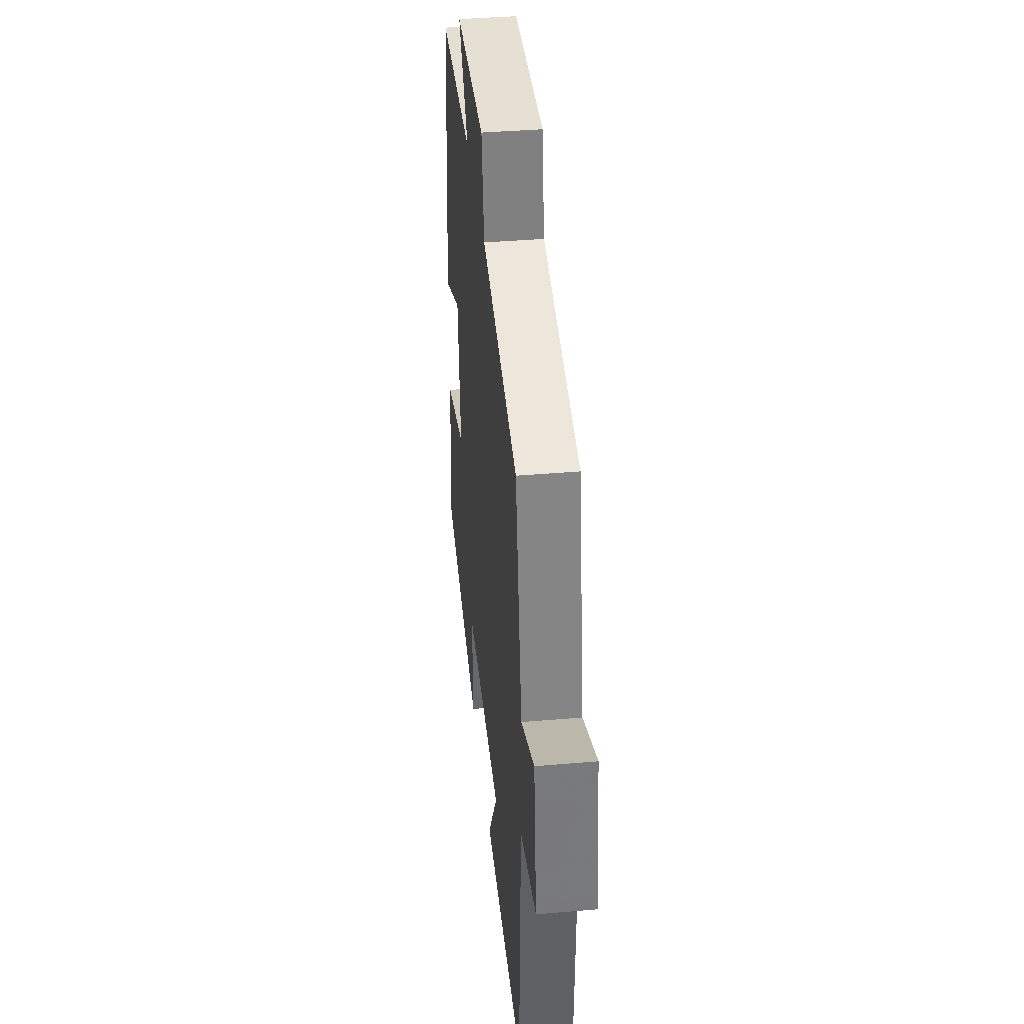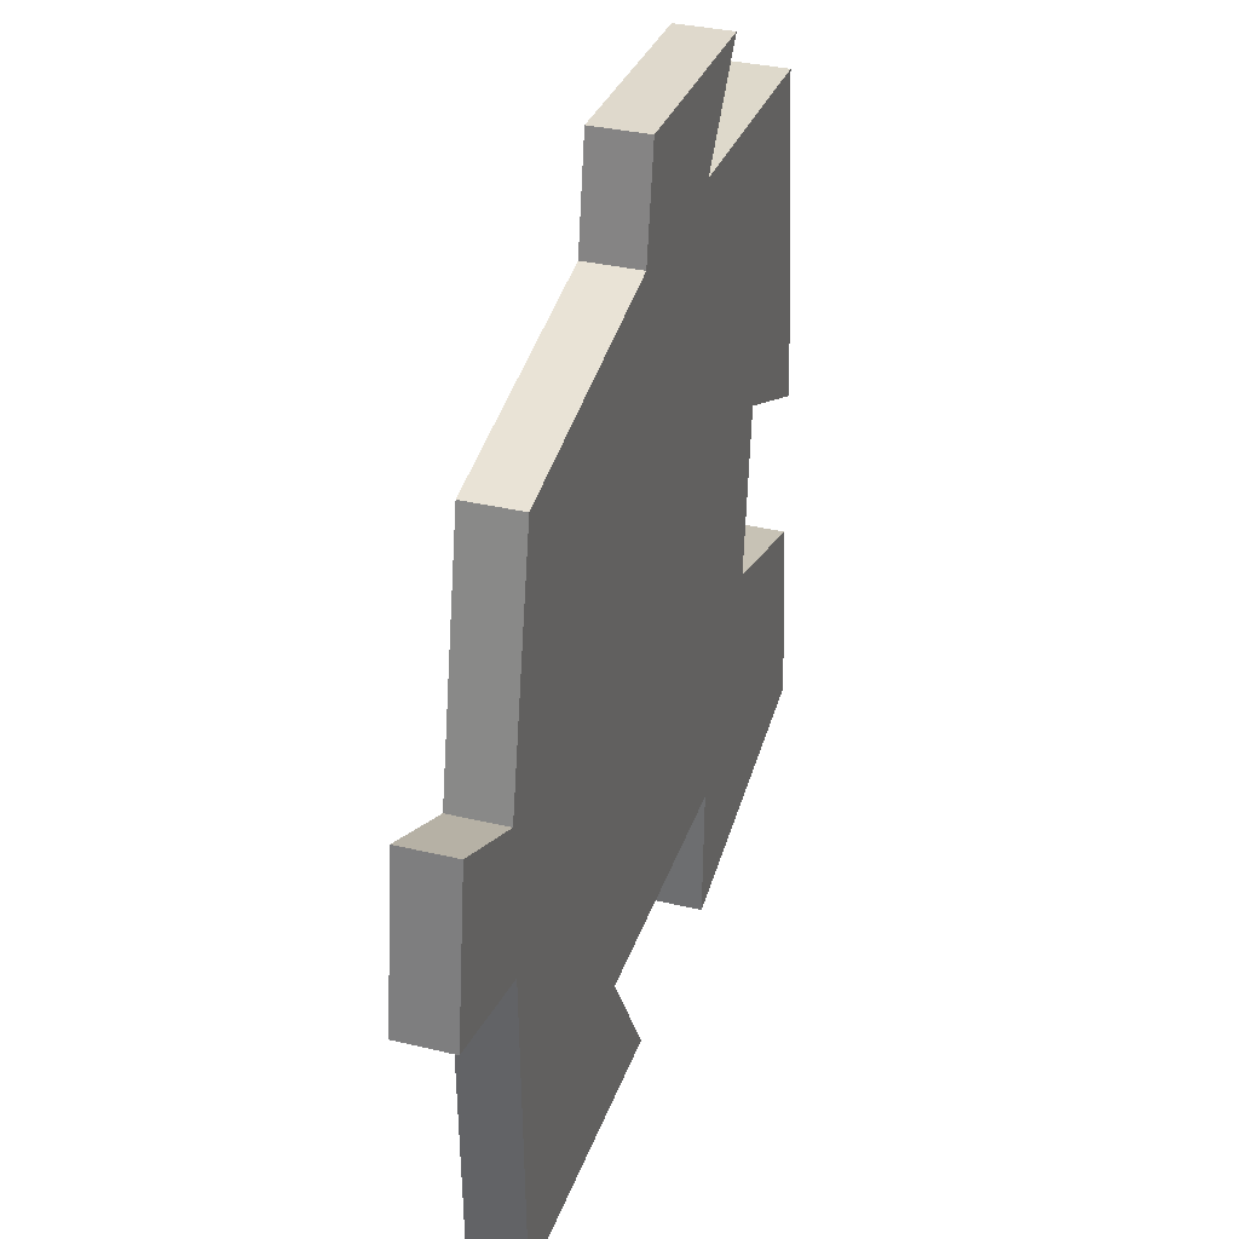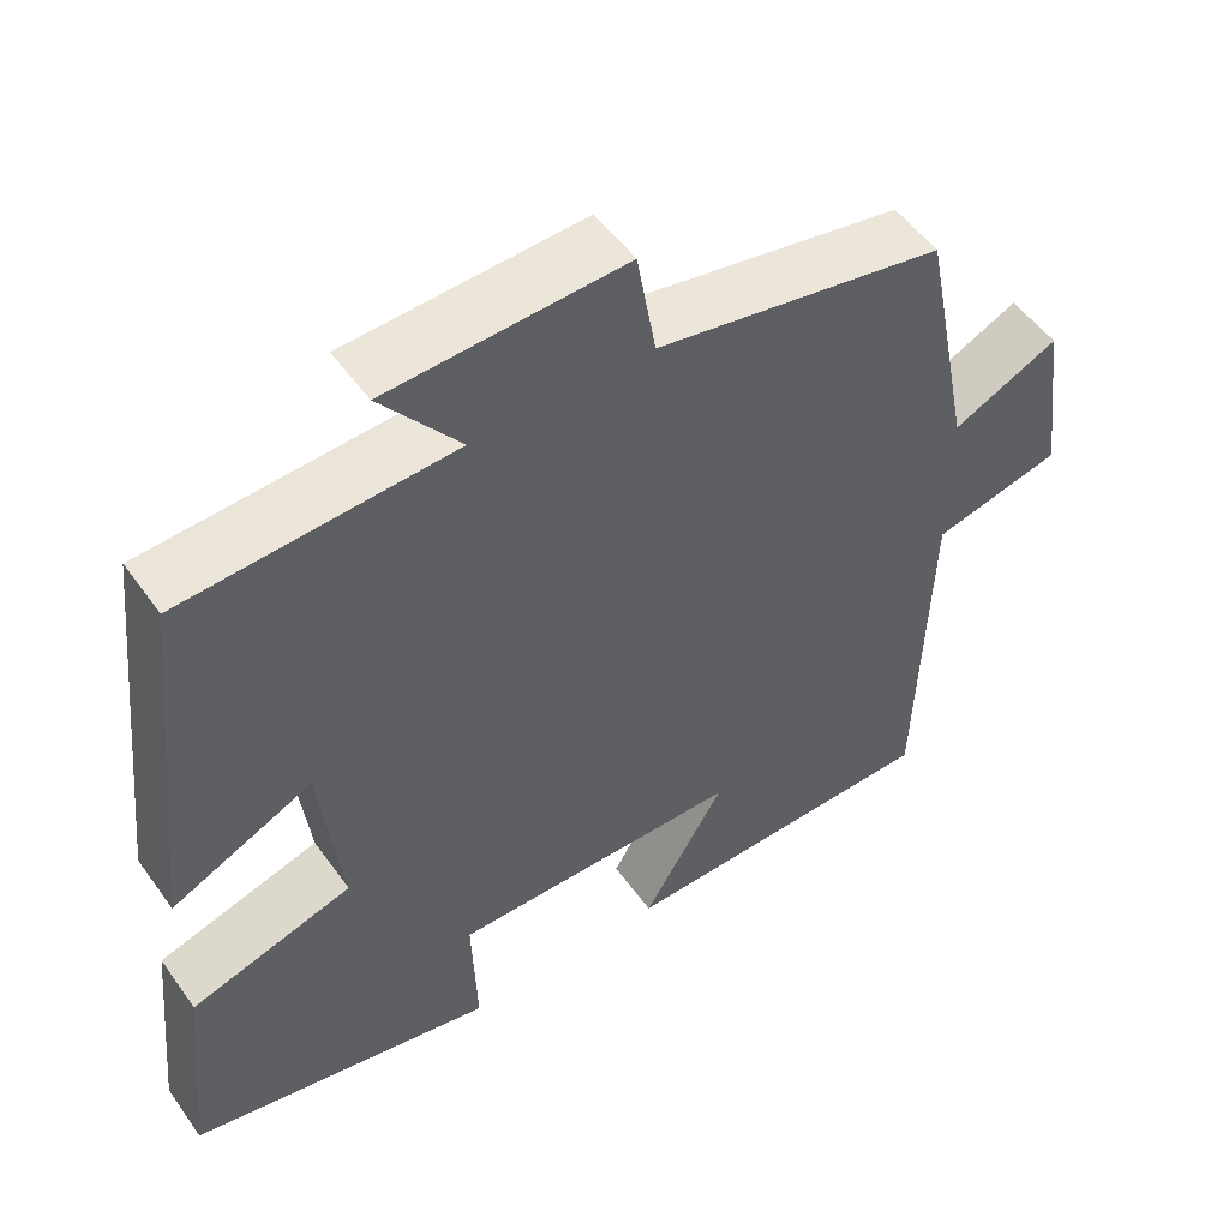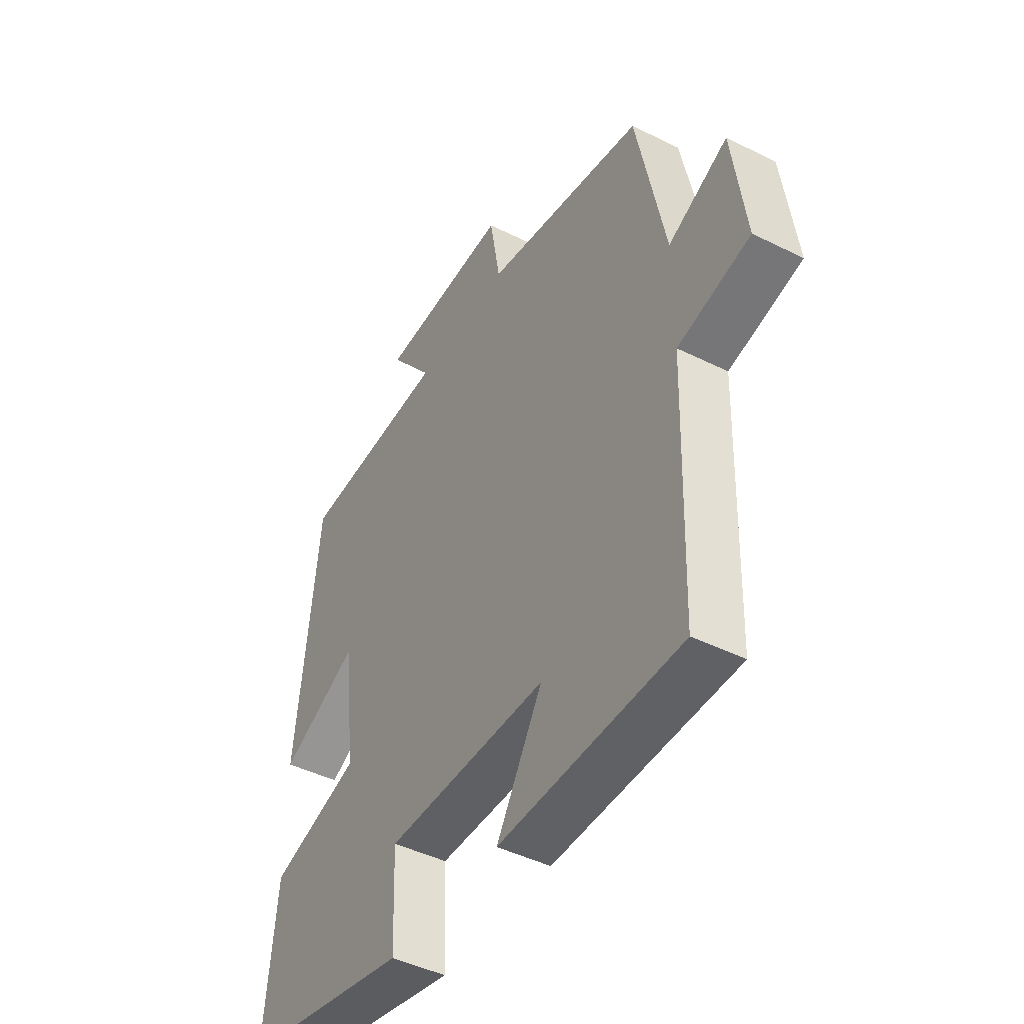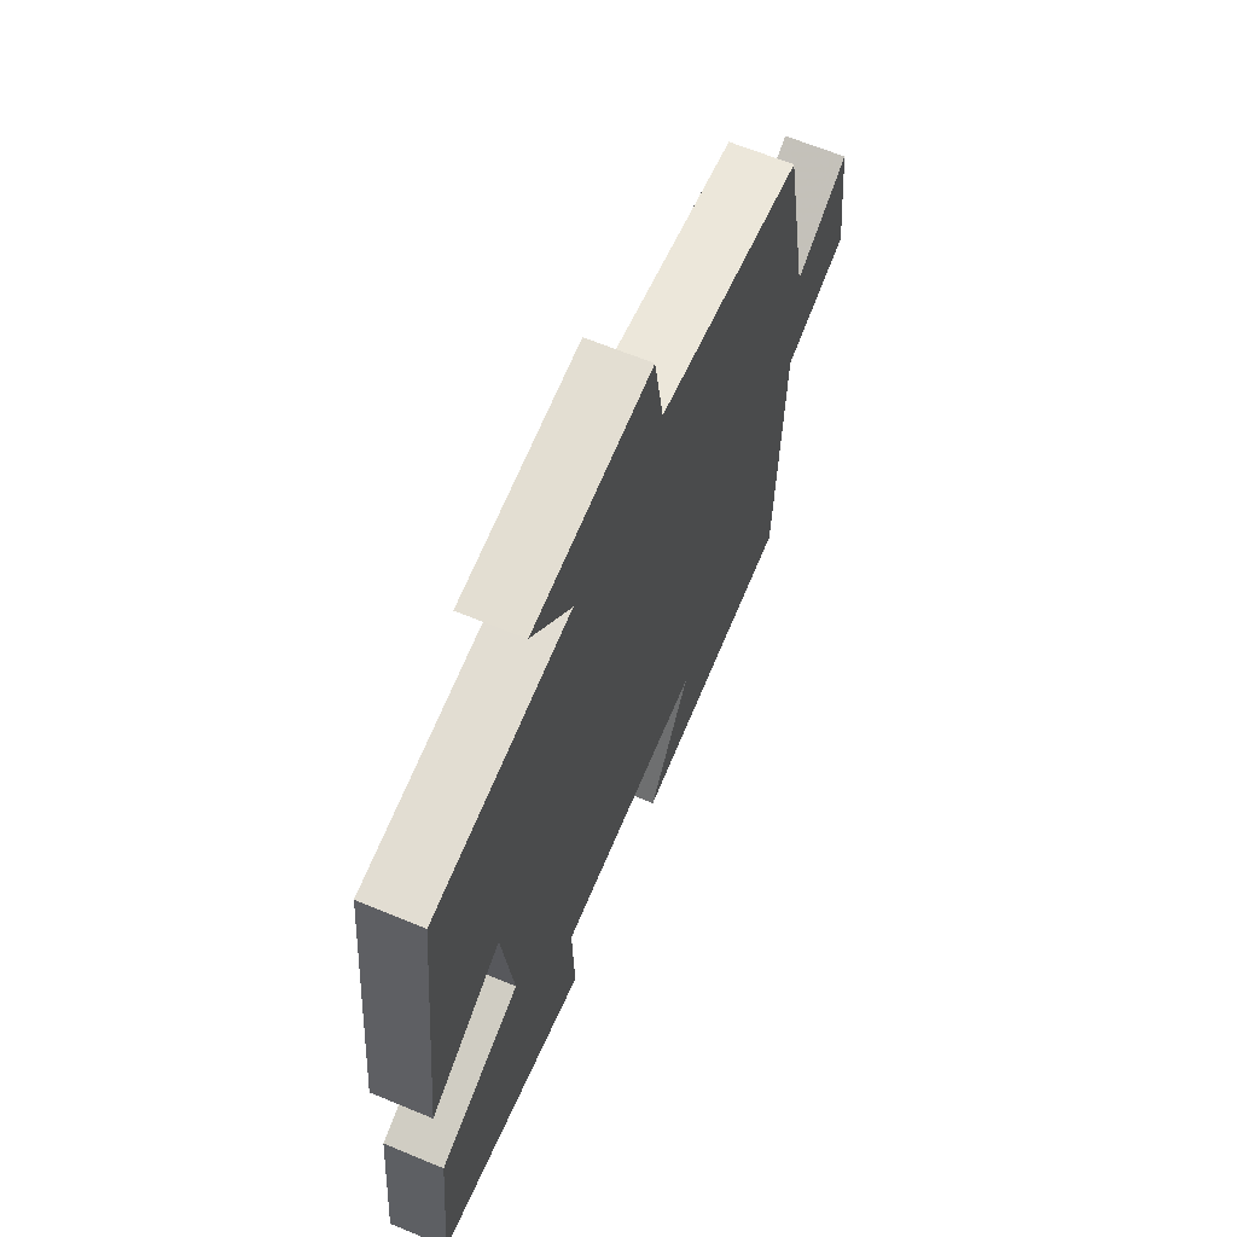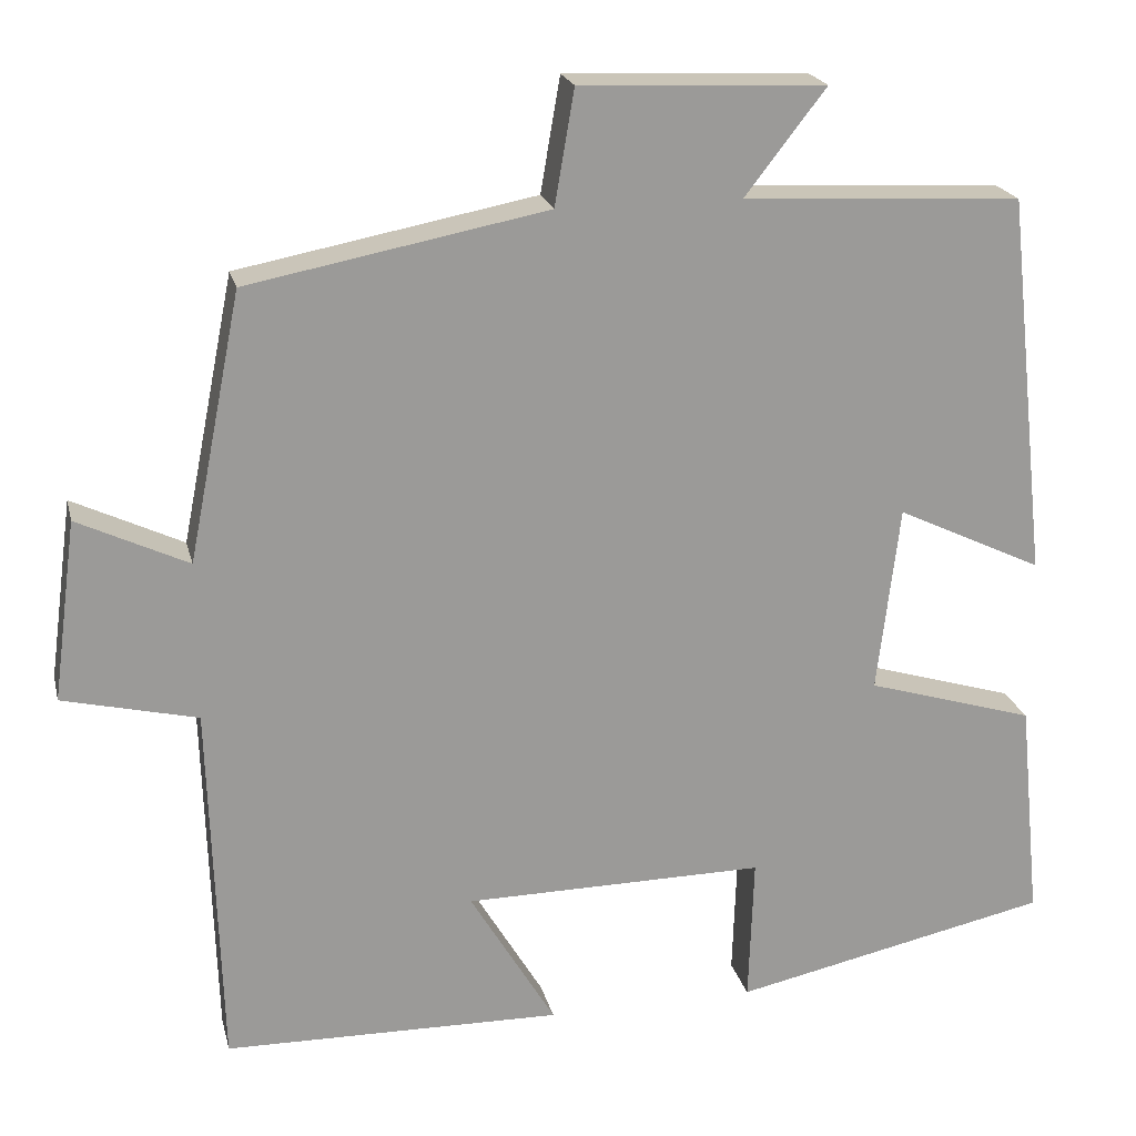
<metadata>
{"format":"obj","ext":"obj","renderer":"f3d","projection":"perspective","resolution":1024,"background":"white","views":[{"elev":40.1,"azim":84.0,"up":"+Z"},{"elev":34.4,"azim":107.8,"up":"+Z"},{"elev":52.2,"azim":-34.6,"up":"+Z"},{"elev":-45.0,"azim":60.0,"up":"+Z"},{"elev":65.1,"azim":-67.4,"up":"+Z"},{"elev":20.7,"azim":166.9,"up":"+Z"}]}
</metadata>
<code>
v 0.438 0.07 0.433
v 0.5 0.07 0.122
v 0.629 0.07 0.183
v 0.657 0.07 -0.027
v 0.5 0.07 -0.064
v 0.487 0.07 -0.494
v 0.092 0.07 -0.5
v 0.192 0.07 -0.333
v -0.16 0.07 -0.329
v -0.154 0.07 -0.5
v -0.526 0.07 -0.42
v -0.5 0.07 -0.161
v -0.303 0.07 -0.102
v -0.329 0.07 0.116
v -0.5 0.07 0.035
v -0.451 0.07 0.483
v -0.125 0.07 0.5
v -0.22 0.07 0.622
v 0.066 0.07 0.634
v 0.089 0.07 0.5
v 0.438 0 0.433
v 0.5 0 0.122
v 0.629 0 0.183
v 0.657 0 -0.027
v 0.5 0 -0.064
v 0.487 0 -0.494
v 0.092 0 -0.5
v 0.192 0 -0.333
v -0.16 0 -0.329
v -0.154 0 -0.5
v -0.526 0 -0.42
v -0.5 0 -0.161
v -0.303 0 -0.102
v -0.329 0 0.116
v -0.5 0 0.035
v -0.451 0 0.483
v -0.125 0 0.5
v -0.22 0 0.622
v 0.066 0 0.634
v 0.089 0 0.5
f 17 18 19 20
f 17 20 1 2
f 14 15 16 17
f 13 14 17 2
f 12 13 2
f 9 10 11 12
f 8 9 12 2
f 5 6 7 8
f 5 8 2 3
f 3 4 5
f 40 39 38 37
f 22 21 40 37
f 37 36 35 34
f 22 37 34 33
f 22 33 32
f 32 31 30 29
f 22 32 29 28
f 28 27 26 25
f 23 22 28 25
f 25 24 23
f 1 21 22 2
f 2 22 23 3
f 3 23 24 4
f 4 24 25 5
f 5 25 26 6
f 6 26 27 7
f 7 27 28 8
f 8 28 29 9
f 9 29 30 10
f 10 30 31 11
f 11 31 32 12
f 12 32 33 13
f 13 33 34 14
f 14 34 35 15
f 15 35 36 16
f 16 36 37 17
f 17 37 38 18
f 18 38 39 19
f 19 39 40 20
f 20 40 21 1

</code>
